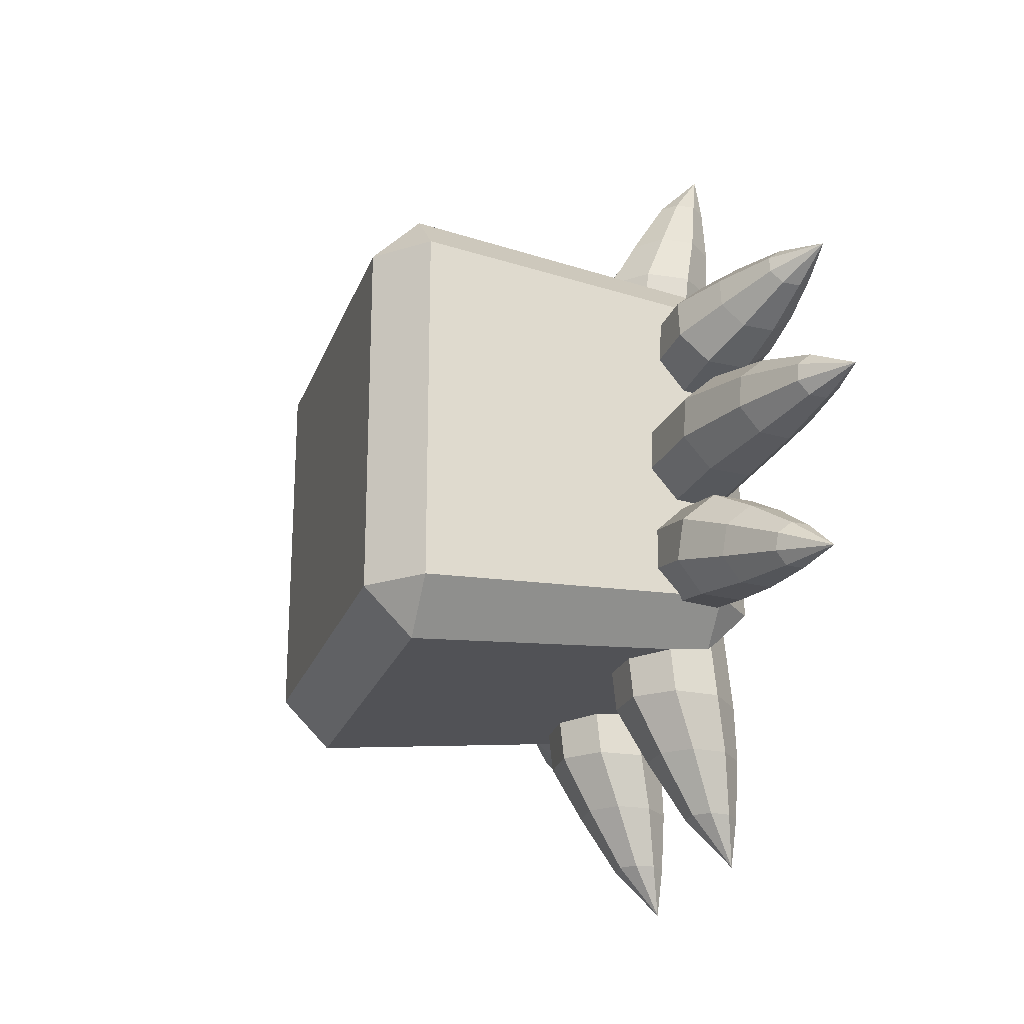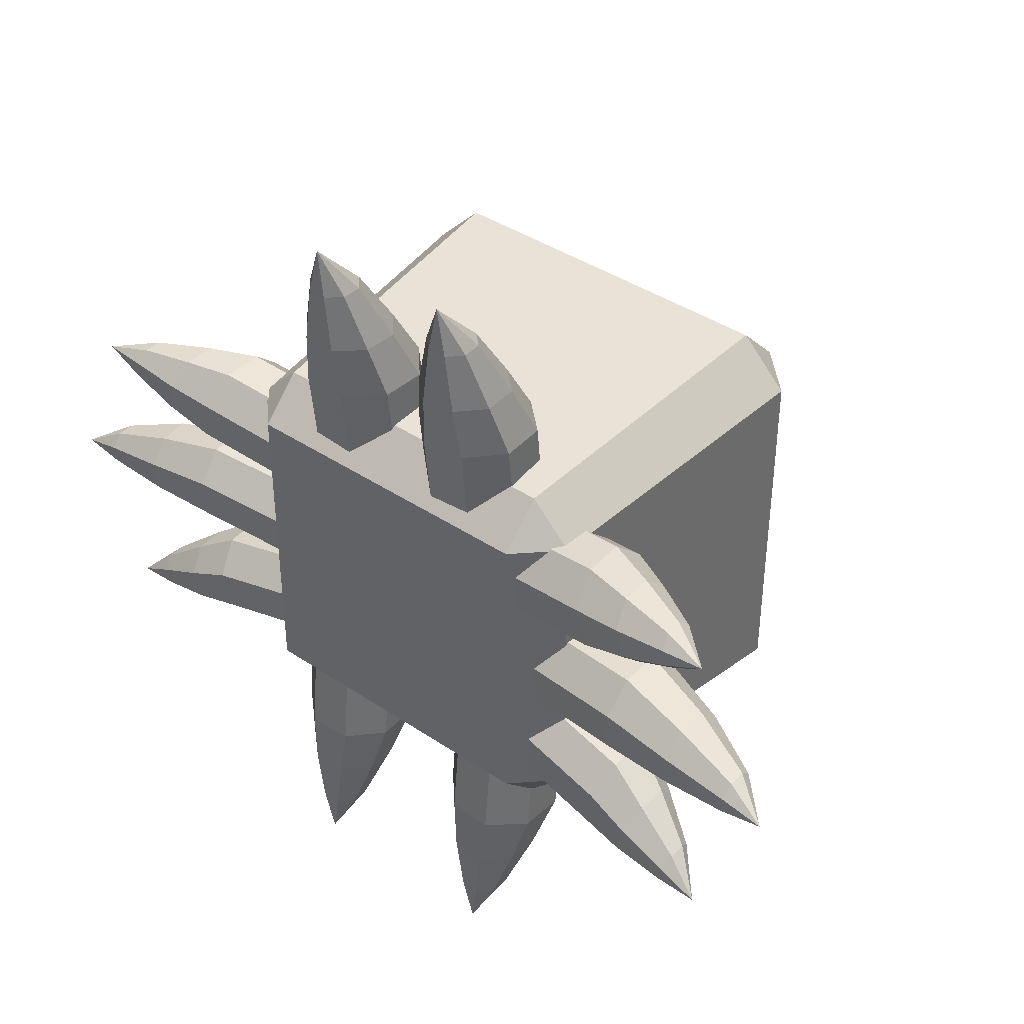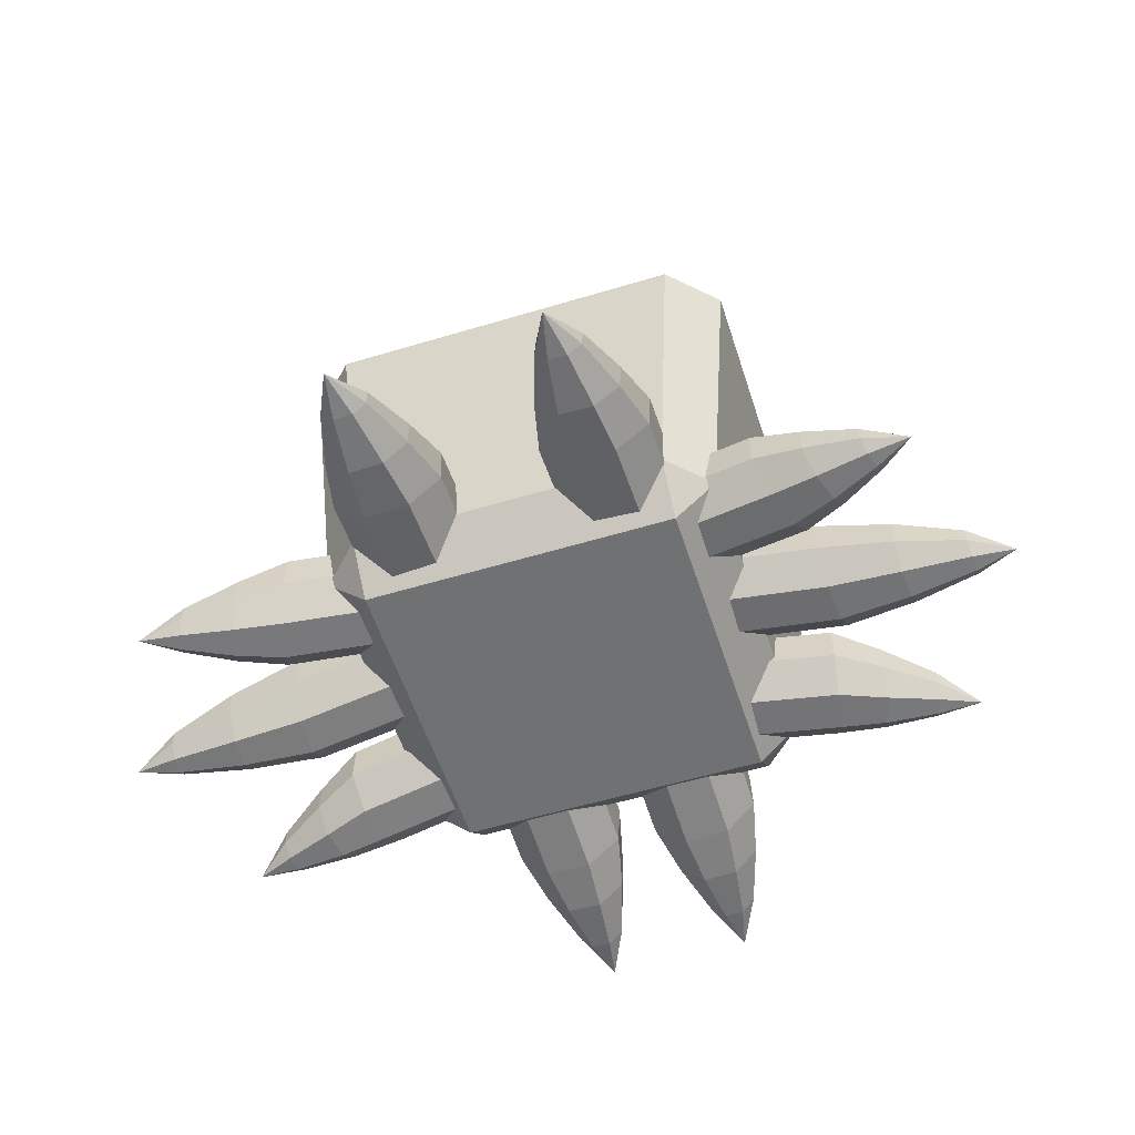
<metadata>
{"format":"obj","ext":"obj","renderer":"f3d","projection":"perspective","resolution":1024,"background":"white","views":[{"elev":-23.5,"azim":-107.1,"up":"+Z"},{"elev":39.9,"azim":39.7,"up":"+Z"},{"elev":-55.1,"azim":-162.3,"up":"+Y"}]}
</metadata>
<code>
o Cube_Cube.006
v -0.3482 -0.001204 0.3482
v -0.3482 0.09155 0.441
v -0.441 0.09155 0.3482
v -0.398 0.7824 0.504
v -0.398 0.8884 0.398
v -0.504 0.7824 0.398
v -0.3482 -0.001204 -0.3482
v -0.441 0.09155 -0.3482
v -0.3482 0.09155 -0.441
v -0.398 0.8884 -0.398
v -0.398 0.7824 -0.504
v -0.504 0.7824 -0.398
v -0.3482 -0.001204 -0
v -0.441 0.09155 -0
v -0.398 0.8884 -0
v -0.504 0.7824 -0
v -0.1419 0.1325 -0.6638
v -0.1982 0.1841 -0.6638
v -0.1876 0.2511 -0.5439
v -0.1876 0.2912 -0.1522
v -0.1139 0.1835 -0.5439
v -0.1139 0.2235 -0.1522
v -0.1095 0.08349 -0.5439
v -0.1095 0.1236 -0.1522
v -0.1771 0.009708 -0.5439
v -0.1771 0.04978 -0.1522
v -0.2771 0.005343 -0.5439
v -0.2771 0.04542 -0.1522
v -0.3509 0.07295 -0.5439
v -0.3509 0.113 -0.1522
v -0.3552 0.1729 -0.5439
v -0.3552 0.213 -0.1522
v -0.2876 0.2467 -0.5439
v -0.2876 0.2868 -0.1522
v -0.1386 0.0562 -0.6638
v -0.1902 -0.00013 -0.6638
v -0.2665 -0.003462 -0.6638
v -0.3228 0.04815 -0.6638
v -0.3261 0.1245 -0.6638
v -0.2745 0.1808 -0.6638
v -0.1826 0.07552 -0.7925
v -0.2136 0.1045 -0.7925
v -0.1807 0.03253 -0.7925
v -0.2091 0.000693 -0.7925
v -0.2511 -0.001193 -0.7925
v -0.2821 0.02798 -0.7925
v -0.284 0.07099 -0.7925
v -0.2556 0.1026 -0.7925
v -0.2324 0.005962 -0.897
v -0.5301 0.08587 -0.3876
v -0.1423 0.2114 -0.3094
v -0.5313 0.1755 -0.3839
v -0.1632 0.272 -0.2466
v -0.5523 0.2361 -0.3212
v -0.6572 0.1761 -0.3462
v -0.6412 0.1298 -0.3941
v -0.1411 0.1218 -0.3131
v -0.5493 0.01973 -0.3301
v -0.1602 0.05565 -0.2556
v -0.5776 0.01582 -0.2451
v -0.1886 0.05174 -0.1706
v -0.5985 0.07643 -0.1824
v -0.2095 0.1123 -0.1078
v -0.5998 0.166 -0.1786
v -0.2107 0.202 -0.1041
v -0.5806 0.2322 -0.2361
v -0.1916 0.2681 -0.1616
v -0.6403 0.0614 -0.3969
v -0.6549 0.01091 -0.353
v -0.6766 0.007925 -0.2881
v -0.6925 0.05419 -0.2402
v -0.6935 0.1226 -0.2374
v -0.6788 0.1731 -0.2812
v -0.7622 0.07872 -0.396
v -0.771 0.1047 -0.3696
v -0.7617 0.04019 -0.3975
v -0.7698 0.01165 -0.3734
v -0.7817 0.009959 -0.3376
v -0.7905 0.03612 -0.3113
v -0.791 0.07467 -0.3097
v -0.7829 0.103 -0.3339
v -0.8652 0.01637 -0.3832
v -0.2541 0.1325 0.6537
v -0.1978 0.1841 0.6537
v -0.2083 0.2511 0.5338
v -0.2083 0.2912 0.1421
v -0.2821 0.1835 0.5338
v -0.2821 0.2235 0.1421
v -0.2865 0.08349 0.5338
v -0.2865 0.1236 0.1421
v -0.2189 0.009708 0.5338
v -0.2189 0.04978 0.1421
v -0.1189 0.005343 0.5338
v -0.1189 0.04542 0.1421
v -0.04511 0.07295 0.5338
v -0.04511 0.113 0.1421
v -0.04075 0.1729 0.5338
v -0.04075 0.213 0.1421
v -0.1084 0.2467 0.5338
v -0.1084 0.2868 0.1421
v -0.2574 0.0562 0.6537
v -0.2058 -0.00013 0.6537
v -0.1295 -0.003462 0.6537
v -0.07315 0.04815 0.6537
v -0.06982 0.1245 0.6537
v -0.1214 0.1808 0.6537
v -0.2134 0.07552 0.7824
v -0.1824 0.1045 0.7824
v -0.2152 0.03253 0.7824
v -0.1868 0.000693 0.7824
v -0.1448 -0.001193 0.7824
v -0.1138 0.02798 0.7824
v -0.112 0.07099 0.7824
v -0.1404 0.1026 0.7824
v -0.1636 0.005962 0.8869
v -0.5736 0.06654 0.1554
v -0.1769 0.1921 0.1106
v -0.5728 0.1562 0.1592
v -0.163 0.2527 0.1753
v -0.5589 0.2168 0.2239
v -0.662 0.1568 0.2557
v -0.6726 0.1105 0.2063
v -0.1777 0.1025 0.1068
v -0.5609 0.000401 0.2147
v -0.165 0.03633 0.1661
v -0.5421 -0.003512 0.3023
v -0.1463 0.03241 0.2537
v -0.5283 0.05709 0.367
v -0.1324 0.09302 0.3184
v -0.5275 0.1467 0.3708
v -0.1316 0.1826 0.3222
v -0.5402 0.2129 0.3116
v -0.1443 0.2488 0.2629
v -0.6732 0.04207 0.2034
v -0.6635 -0.008417 0.2486
v -0.6492 -0.0114 0.3155
v -0.6387 0.03486 0.3649
v -0.638 0.1033 0.3678
v -0.6477 0.1538 0.3226
v -0.7778 0.05939 0.2661
v -0.772 0.08537 0.2933
v -0.7782 0.02086 0.2645
v -0.7728 -0.00768 0.2894
v -0.7649 -0.00937 0.3262
v -0.7591 0.01679 0.3534
v -0.7588 0.05534 0.355
v -0.7641 0.0837 0.3301
v -0.8601 -0.002956 0.3293
v -0.6051 0.08587 -0.1244
v -0.2972 0.2114 -0.1409
v -0.6054 0.1755 -0.1205
v -0.3025 0.272 -0.07495
v -0.6101 0.2361 -0.05459
v -0.7823 0.1761 -0.05384
v -0.7753 0.1298 -0.1042
v -0.2968 0.1218 -0.1448
v -0.6094 0.01973 -0.06401
v -0.3017 0.05565 -0.08436
v -0.6157 0.01582 0.02532
v -0.309 0.05174 0.004967
v -0.6204 0.07643 0.09124
v -0.3144 0.1123 0.07089
v -0.6207 0.166 0.09514
v -0.3147 0.202 0.07479
v -0.6164 0.2322 0.03474
v -0.3098 0.2681 0.01438
v -0.7703 0.0614 -0.1071
v -0.7701 0.01091 -0.06103
v -0.7752 0.007925 0.007166
v -0.7826 0.05419 0.05749
v -0.7878 0.1226 0.06047
v -0.7875 0.1731 0.01435
v -0.9199 0.07872 -0.07717
v -0.9221 0.1047 -0.04947
v -0.9197 0.04019 -0.07881
v -0.9218 0.01165 -0.05342
v -0.9248 0.009959 -0.01589
v -0.9271 0.03612 0.01181
v -0.9272 0.07467 0.01345
v -0.9252 0.103 -0.01193
v -1.017 0.01637 -0.04026
v 0 0.7824 0.504
v 0 0.8884 0.398
v 0 0.09155 0.441
v 0 -0.001204 0.3482
v 0 0.7824 -0.504
v 0 0.8884 -0.398
v 0 0.09155 -0.441
v 0 -0.001204 -0.3482
v 0.3482 -0.001204 0.3482
v 0.3482 0.09155 0.441
v 0.441 0.09155 0.3482
v 0.398 0.7824 0.504
v 0.398 0.8884 0.398
v 0.504 0.7824 0.398
v 0.3482 -0.001204 -0.3482
v 0.441 0.09155 -0.3482
v 0.3482 0.09155 -0.441
v 0.398 0.8884 -0.398
v 0.398 0.7824 -0.504
v 0.504 0.7824 -0.398
v 0 -0.001204 -0
v 0.3482 -0.001204 -0
v 0.441 0.09155 -0
v 0.398 0.8884 -0
v 0.504 0.7824 -0
v 0 0.8884 -0
v 0.1419 0.1325 -0.6638
v 0.1982 0.1841 -0.6638
v 0.1876 0.2511 -0.5439
v 0.1876 0.2912 -0.1522
v 0.1139 0.1835 -0.5439
v 0.1139 0.2235 -0.1522
v 0.1095 0.08349 -0.5439
v 0.1095 0.1236 -0.1522
v 0.1771 0.009708 -0.5439
v 0.1771 0.04978 -0.1522
v 0.2771 0.005343 -0.5439
v 0.2771 0.04542 -0.1522
v 0.3509 0.07295 -0.5439
v 0.3509 0.113 -0.1522
v 0.3552 0.1729 -0.5439
v 0.3552 0.213 -0.1522
v 0.2876 0.2467 -0.5439
v 0.2876 0.2868 -0.1522
v 0.1386 0.0562 -0.6638
v 0.1902 -0.00013 -0.6638
v 0.2665 -0.003462 -0.6638
v 0.3228 0.04815 -0.6638
v 0.3261 0.1245 -0.6638
v 0.2745 0.1808 -0.6638
v 0.1826 0.07552 -0.7925
v 0.2136 0.1045 -0.7925
v 0.1807 0.03253 -0.7925
v 0.2091 0.000693 -0.7925
v 0.2511 -0.001193 -0.7925
v 0.2821 0.02798 -0.7925
v 0.284 0.07099 -0.7925
v 0.2556 0.1026 -0.7925
v 0.2324 0.005962 -0.897
v 0.5301 0.08587 -0.3876
v 0.1423 0.2114 -0.3094
v 0.5313 0.1755 -0.3839
v 0.1632 0.272 -0.2466
v 0.5523 0.2361 -0.3212
v 0.6572 0.1761 -0.3462
v 0.6412 0.1298 -0.3941
v 0.1411 0.1218 -0.3131
v 0.5493 0.01973 -0.3301
v 0.1602 0.05565 -0.2556
v 0.5776 0.01582 -0.2451
v 0.1886 0.05174 -0.1706
v 0.5985 0.07643 -0.1824
v 0.2095 0.1123 -0.1078
v 0.5998 0.166 -0.1786
v 0.2107 0.202 -0.1041
v 0.5806 0.2322 -0.2361
v 0.1916 0.2681 -0.1616
v 0.6403 0.0614 -0.3969
v 0.6549 0.01091 -0.353
v 0.6766 0.007925 -0.2881
v 0.6925 0.05419 -0.2402
v 0.6935 0.1226 -0.2374
v 0.6788 0.1731 -0.2812
v 0.7622 0.07872 -0.396
v 0.771 0.1047 -0.3696
v 0.7617 0.04019 -0.3975
v 0.7698 0.01165 -0.3734
v 0.7817 0.009959 -0.3376
v 0.7905 0.03612 -0.3113
v 0.791 0.07467 -0.3097
v 0.7829 0.103 -0.3339
v 0.8652 0.01637 -0.3832
v 0.2541 0.1325 0.6537
v 0.1978 0.1841 0.6537
v 0.2083 0.2511 0.5338
v 0.2083 0.2912 0.1421
v 0.2821 0.1835 0.5338
v 0.2821 0.2235 0.1421
v 0.2865 0.08349 0.5338
v 0.2865 0.1236 0.1421
v 0.2189 0.009708 0.5338
v 0.2189 0.04978 0.1421
v 0.1189 0.005343 0.5338
v 0.1189 0.04542 0.1421
v 0.04511 0.07295 0.5338
v 0.04511 0.113 0.1421
v 0.04075 0.1729 0.5338
v 0.04075 0.213 0.1421
v 0.1084 0.2467 0.5338
v 0.1084 0.2868 0.1421
v 0.2574 0.0562 0.6537
v 0.2058 -0.00013 0.6537
v 0.1295 -0.003462 0.6537
v 0.07315 0.04815 0.6537
v 0.06982 0.1245 0.6537
v 0.1214 0.1808 0.6537
v 0.2134 0.07552 0.7824
v 0.1824 0.1045 0.7824
v 0.2152 0.03253 0.7824
v 0.1868 0.000693 0.7824
v 0.1448 -0.001193 0.7824
v 0.1138 0.02798 0.7824
v 0.112 0.07099 0.7824
v 0.1404 0.1026 0.7824
v 0.1636 0.005962 0.8869
v 0.5736 0.06654 0.1554
v 0.1769 0.1921 0.1106
v 0.5728 0.1562 0.1592
v 0.163 0.2527 0.1753
v 0.5589 0.2168 0.2239
v 0.662 0.1568 0.2557
v 0.6726 0.1105 0.2063
v 0.1777 0.1025 0.1068
v 0.5609 0.000401 0.2147
v 0.165 0.03633 0.1661
v 0.5421 -0.003512 0.3023
v 0.1463 0.03241 0.2537
v 0.5283 0.05709 0.367
v 0.1324 0.09302 0.3184
v 0.5275 0.1467 0.3708
v 0.1316 0.1826 0.3222
v 0.5402 0.2129 0.3116
v 0.1443 0.2488 0.2629
v 0.6732 0.04207 0.2034
v 0.6635 -0.008417 0.2486
v 0.6492 -0.0114 0.3155
v 0.6387 0.03486 0.3649
v 0.638 0.1033 0.3678
v 0.6477 0.1538 0.3226
v 0.7778 0.05939 0.2661
v 0.772 0.08537 0.2933
v 0.7782 0.02086 0.2645
v 0.7728 -0.00768 0.2894
v 0.7649 -0.00937 0.3262
v 0.7591 0.01679 0.3534
v 0.7588 0.05534 0.355
v 0.7641 0.0837 0.3301
v 0.8601 -0.002956 0.3293
v 0.6051 0.08587 -0.1244
v 0.2972 0.2114 -0.1409
v 0.6054 0.1755 -0.1205
v 0.3025 0.272 -0.07495
v 0.6101 0.2361 -0.05459
v 0.7823 0.1761 -0.05384
v 0.7753 0.1298 -0.1042
v 0.2968 0.1218 -0.1448
v 0.6094 0.01973 -0.06401
v 0.3017 0.05565 -0.08436
v 0.6157 0.01582 0.02532
v 0.309 0.05174 0.004967
v 0.6204 0.07643 0.09124
v 0.3144 0.1123 0.07089
v 0.6207 0.166 0.09514
v 0.3147 0.202 0.07479
v 0.6164 0.2322 0.03474
v 0.3098 0.2681 0.01438
v 0.7703 0.0614 -0.1071
v 0.7701 0.01091 -0.06103
v 0.7752 0.007925 0.007166
v 0.7826 0.05419 0.05749
v 0.7878 0.1226 0.06047
v 0.7875 0.1731 0.01435
v 0.9199 0.07872 -0.07717
v 0.9221 0.1047 -0.04947
v 0.9197 0.04019 -0.07881
v 0.9218 0.01165 -0.05342
v 0.9248 0.009959 -0.01589
v 0.9271 0.03612 0.01181
v 0.9272 0.07467 0.01345
v 0.9252 0.103 -0.01193
v 1.017 0.01637 -0.04026
v -0.3666 0.3462 0.4642
v -0.4642 0.3462 0.3666
v -0.3666 0.3462 -0.4642
v -0.4642 0.3462 -0.3666
v 0 0.3462 -0.4642
v 0 0.3462 0.4642
v -0.4642 0.3462 -0
v 0.3666 0.3462 0.4642
v 0.4642 0.3462 0.3666
v 0.3666 0.3462 -0.4642
v 0.4642 0.3462 -0.3666
v 0.4642 0.3462 -0
v -0.378 0.5042 0.4786
v -0.4786 0.5042 -0.378
v 0.378 0.5042 0.4786
v 0.4786 0.5042 -0.378
v -0.4786 0.5042 0.378
v -0.378 0.5042 -0.4786
v 0 0.5042 -0.4786
v 0 0.5042 0.4786
v -0.4786 0.5042 -0
v 0.4786 0.5042 0.378
v 0.378 0.5042 -0.4786
v 0.4786 0.5042 -0
f 392 182 4 385
f 13 202 185 1
f 207 15 5 183
f 393 16 12 386
f 1 2 3
f 4 5 6
f 7 8 9
f 10 11 12
f 13 1 3 14
f 385 4 6 389
f 15 10 12 16
f 375 9 8 376
f 189 7 9 188
f 183 5 4 182
f 1 185 184 2
f 10 187 186 11
f 390 11 186 391
f 5 15 16 6
f 7 13 14 8
f 389 6 16 393
f 187 10 15 207
f 7 189 202 13
f 17 35 43 41
f 39 40 48 47
f 19 20 22 21
f 41 43 49
f 25 27 37 36
f 21 22 24 23
f 40 18 42 48
f 31 33 40 39
f 23 24 26 25
f 35 36 44 43
f 23 25 36 35
f 25 26 28 27
f 36 37 45 44
f 33 19 18 40
f 27 28 30 29
f 18 17 41 42
f 29 31 39 38
f 29 30 32 31
f 27 29 38 37
f 21 23 35 17
f 31 32 34 33
f 38 39 47 46
f 37 38 46 45
f 33 34 20 19
f 19 21 17 18
f 44 45 49
f 46 47 49
f 48 42 49
f 42 41 49
f 43 44 49
f 45 46 49
f 47 48 49
f 56 68 76 74
f 72 73 81 80
f 54 53 51 52
f 74 76 82
f 58 60 70 69
f 52 51 57 50
f 73 55 75 81
f 64 66 73 72
f 50 57 59 58
f 68 69 77 76
f 50 58 69 68
f 58 59 61 60
f 69 70 78 77
f 66 54 55 73
f 60 61 63 62
f 55 56 74 75
f 62 64 72 71
f 62 63 65 64
f 60 62 71 70
f 52 50 68 56
f 64 65 67 66
f 71 72 80 79
f 70 71 79 78
f 66 67 53 54
f 54 52 56 55
f 77 78 82
f 79 80 82
f 81 75 82
f 75 74 82
f 76 77 82
f 78 79 82
f 80 81 82
f 83 101 109 107
f 105 106 114 113
f 85 86 88 87
f 107 109 115
f 91 93 103 102
f 87 88 90 89
f 106 84 108 114
f 97 99 106 105
f 89 90 92 91
f 101 102 110 109
f 89 91 102 101
f 91 92 94 93
f 102 103 111 110
f 99 85 84 106
f 93 94 96 95
f 84 83 107 108
f 95 97 105 104
f 95 96 98 97
f 93 95 104 103
f 87 89 101 83
f 97 98 100 99
f 104 105 113 112
f 103 104 112 111
f 99 100 86 85
f 85 87 83 84
f 110 111 115
f 112 113 115
f 114 108 115
f 108 107 115
f 109 110 115
f 111 112 115
f 113 114 115
f 122 134 142 140
f 138 139 147 146
f 120 119 117 118
f 140 142 148
f 124 126 136 135
f 118 117 123 116
f 139 121 141 147
f 130 132 139 138
f 116 123 125 124
f 134 135 143 142
f 116 124 135 134
f 124 125 127 126
f 135 136 144 143
f 132 120 121 139
f 126 127 129 128
f 121 122 140 141
f 128 130 138 137
f 128 129 131 130
f 126 128 137 136
f 118 116 134 122
f 130 131 133 132
f 137 138 146 145
f 136 137 145 144
f 132 133 119 120
f 120 118 122 121
f 143 144 148
f 145 146 148
f 147 141 148
f 141 140 148
f 142 143 148
f 144 145 148
f 146 147 148
f 155 167 175 173
f 171 172 180 179
f 153 152 150 151
f 173 175 181
f 157 159 169 168
f 151 150 156 149
f 172 154 174 180
f 163 165 172 171
f 149 156 158 157
f 167 168 176 175
f 149 157 168 167
f 157 158 160 159
f 168 169 177 176
f 165 153 154 172
f 159 160 162 161
f 154 155 173 174
f 161 163 171 170
f 161 162 164 163
f 159 161 170 169
f 151 149 167 155
f 163 164 166 165
f 170 171 179 178
f 169 170 178 177
f 165 166 152 153
f 153 151 155 154
f 176 177 181
f 178 179 181
f 180 174 181
f 174 173 181
f 175 176 181
f 177 178 181
f 179 180 181
f 392 387 193 182
f 203 190 185 202
f 207 183 194 205
f 396 388 201 206
f 190 192 191
f 193 195 194
f 196 198 197
f 199 201 200
f 203 204 192 190
f 387 394 195 193
f 205 206 201 199
f 382 383 197 198
f 189 188 198 196
f 183 182 193 194
f 190 191 184 185
f 199 200 186 187
f 395 391 186 200
f 194 195 206 205
f 196 197 204 203
f 394 396 206 195
f 187 207 205 199
f 196 203 202 189
f 208 232 234 226
f 230 238 239 231
f 210 212 213 211
f 232 240 234
f 216 227 228 218
f 212 214 215 213
f 231 239 233 209
f 222 230 231 224
f 214 216 217 215
f 226 234 235 227
f 214 226 227 216
f 216 218 219 217
f 227 235 236 228
f 224 231 209 210
f 218 220 221 219
f 209 233 232 208
f 220 229 230 222
f 220 222 223 221
f 218 228 229 220
f 212 208 226 214
f 222 224 225 223
f 229 237 238 230
f 228 236 237 229
f 224 210 211 225
f 210 209 208 212
f 235 240 236
f 237 240 238
f 239 240 233
f 233 240 232
f 234 240 235
f 236 240 237
f 238 240 239
f 247 265 267 259
f 263 271 272 264
f 245 243 242 244
f 265 273 267
f 249 260 261 251
f 243 241 248 242
f 264 272 266 246
f 255 263 264 257
f 241 249 250 248
f 259 267 268 260
f 241 259 260 249
f 249 251 252 250
f 260 268 269 261
f 257 264 246 245
f 251 253 254 252
f 246 266 265 247
f 253 262 263 255
f 253 255 256 254
f 251 261 262 253
f 243 247 259 241
f 255 257 258 256
f 262 270 271 263
f 261 269 270 262
f 257 245 244 258
f 245 246 247 243
f 268 273 269
f 270 273 271
f 272 273 266
f 266 273 265
f 267 273 268
f 269 273 270
f 271 273 272
f 274 298 300 292
f 296 304 305 297
f 276 278 279 277
f 298 306 300
f 282 293 294 284
f 278 280 281 279
f 297 305 299 275
f 288 296 297 290
f 280 282 283 281
f 292 300 301 293
f 280 292 293 282
f 282 284 285 283
f 293 301 302 294
f 290 297 275 276
f 284 286 287 285
f 275 299 298 274
f 286 295 296 288
f 286 288 289 287
f 284 294 295 286
f 278 274 292 280
f 288 290 291 289
f 295 303 304 296
f 294 302 303 295
f 290 276 277 291
f 276 275 274 278
f 301 306 302
f 303 306 304
f 305 306 299
f 299 306 298
f 300 306 301
f 302 306 303
f 304 306 305
f 313 331 333 325
f 329 337 338 330
f 311 309 308 310
f 331 339 333
f 315 326 327 317
f 309 307 314 308
f 330 338 332 312
f 321 329 330 323
f 307 315 316 314
f 325 333 334 326
f 307 325 326 315
f 315 317 318 316
f 326 334 335 327
f 323 330 312 311
f 317 319 320 318
f 312 332 331 313
f 319 328 329 321
f 319 321 322 320
f 317 327 328 319
f 309 313 325 307
f 321 323 324 322
f 328 336 337 329
f 327 335 336 328
f 323 311 310 324
f 311 312 313 309
f 334 339 335
f 336 339 337
f 338 339 332
f 332 339 331
f 333 339 334
f 335 339 336
f 337 339 338
f 346 364 366 358
f 362 370 371 363
f 344 342 341 343
f 364 372 366
f 348 359 360 350
f 342 340 347 341
f 363 371 365 345
f 354 362 363 356
f 340 348 349 347
f 358 366 367 359
f 340 358 359 348
f 348 350 351 349
f 359 367 368 360
f 356 363 345 344
f 350 352 353 351
f 345 365 364 346
f 352 361 362 354
f 352 354 355 353
f 350 360 361 352
f 342 346 358 340
f 354 356 357 355
f 361 369 370 362
f 360 368 369 361
f 356 344 343 357
f 344 345 346 342
f 367 372 368
f 369 372 370
f 371 372 365
f 365 372 364
f 366 372 367
f 368 372 369
f 370 372 371
f 192 204 384 381
f 198 188 377 382
f 395 388 383 382
f 191 192 381 380
f 204 197 383 384
f 184 191 380 378
f 3 374 379 14
f 9 375 377 188
f 390 375 376 386
f 2 373 374 3
f 14 379 376 8
f 184 378 373 2
f 11 390 386 12
f 200 201 388 395
f 381 384 396 394
f 382 377 391 395
f 380 381 394 387
f 384 383 388 396
f 378 380 387 392
f 374 389 393 379
f 375 390 391 377
f 373 385 389 374
f 379 393 386 376
f 378 392 385 373

</code>
